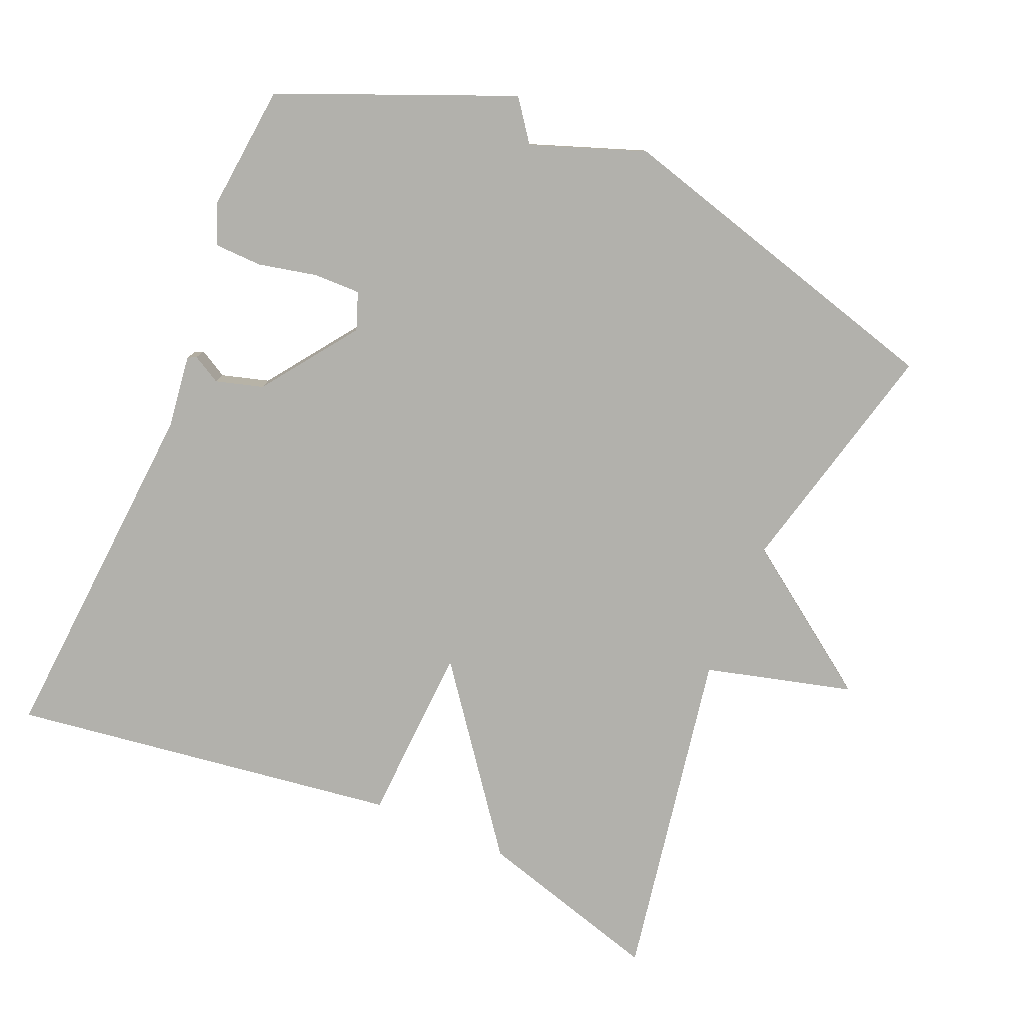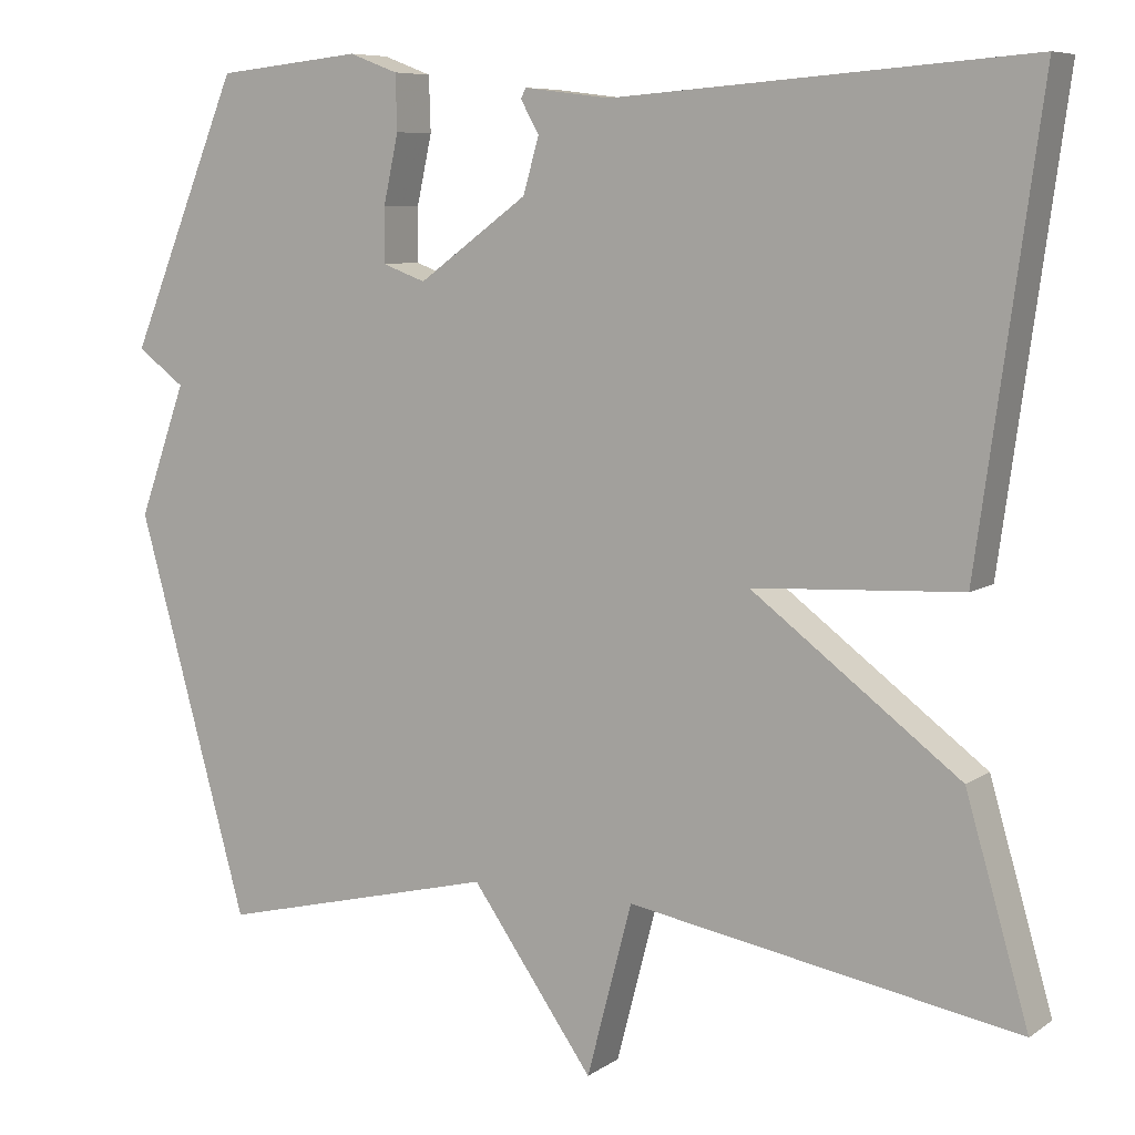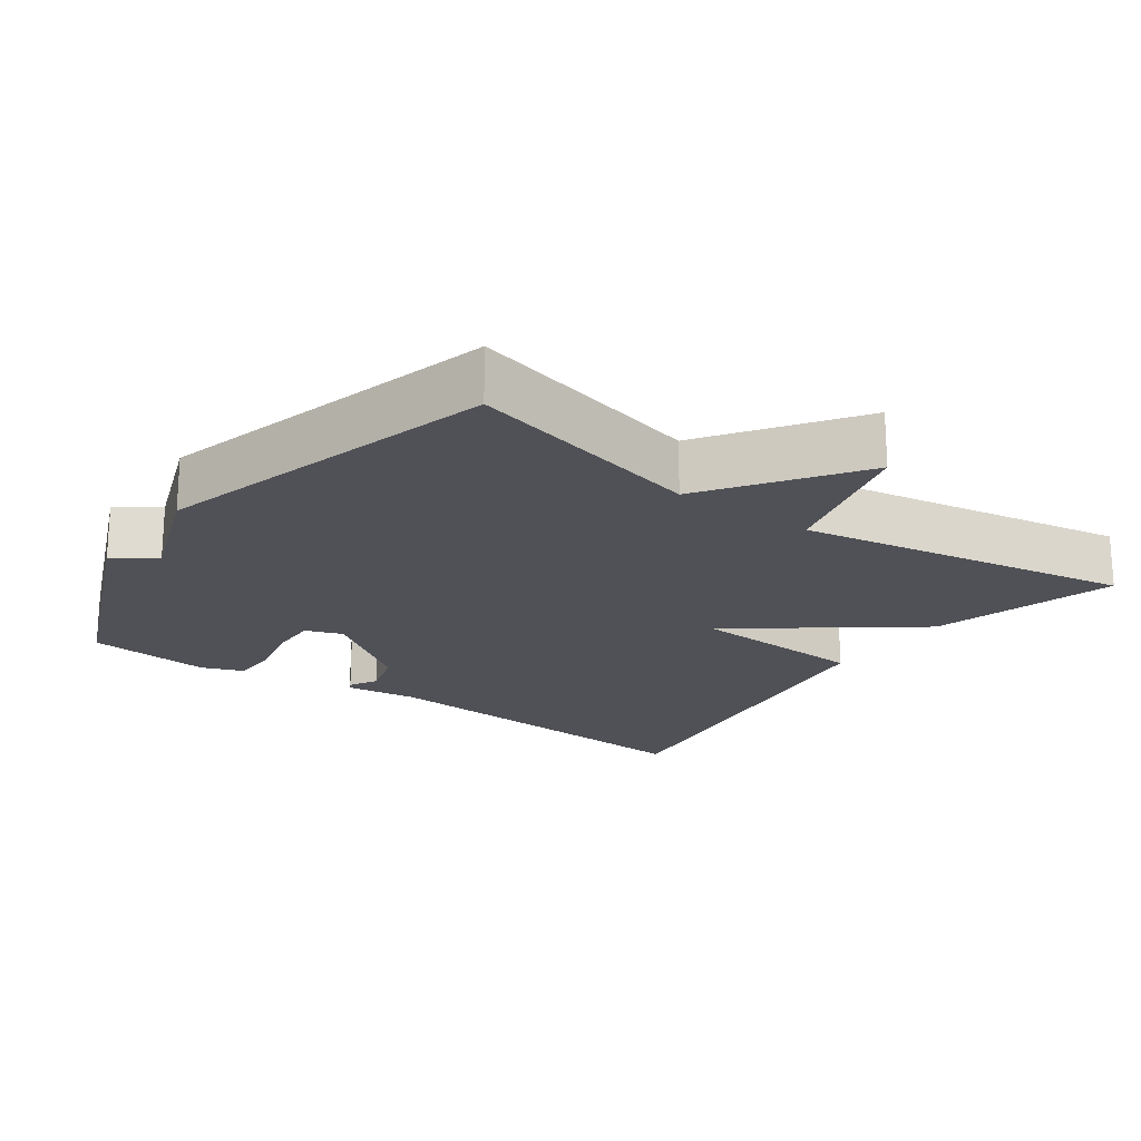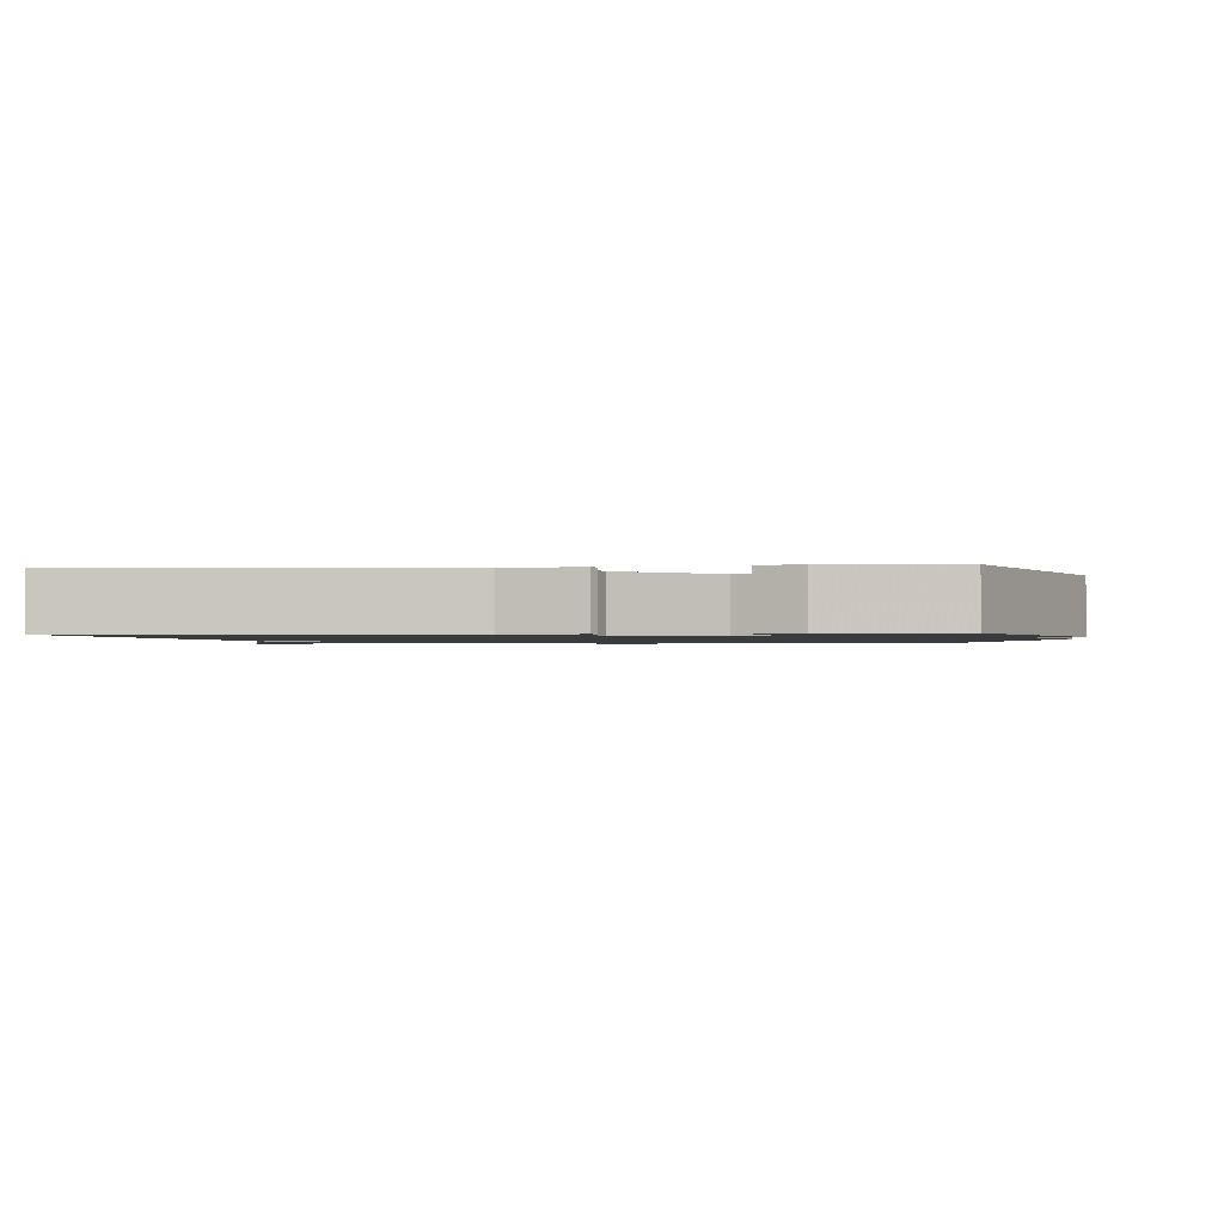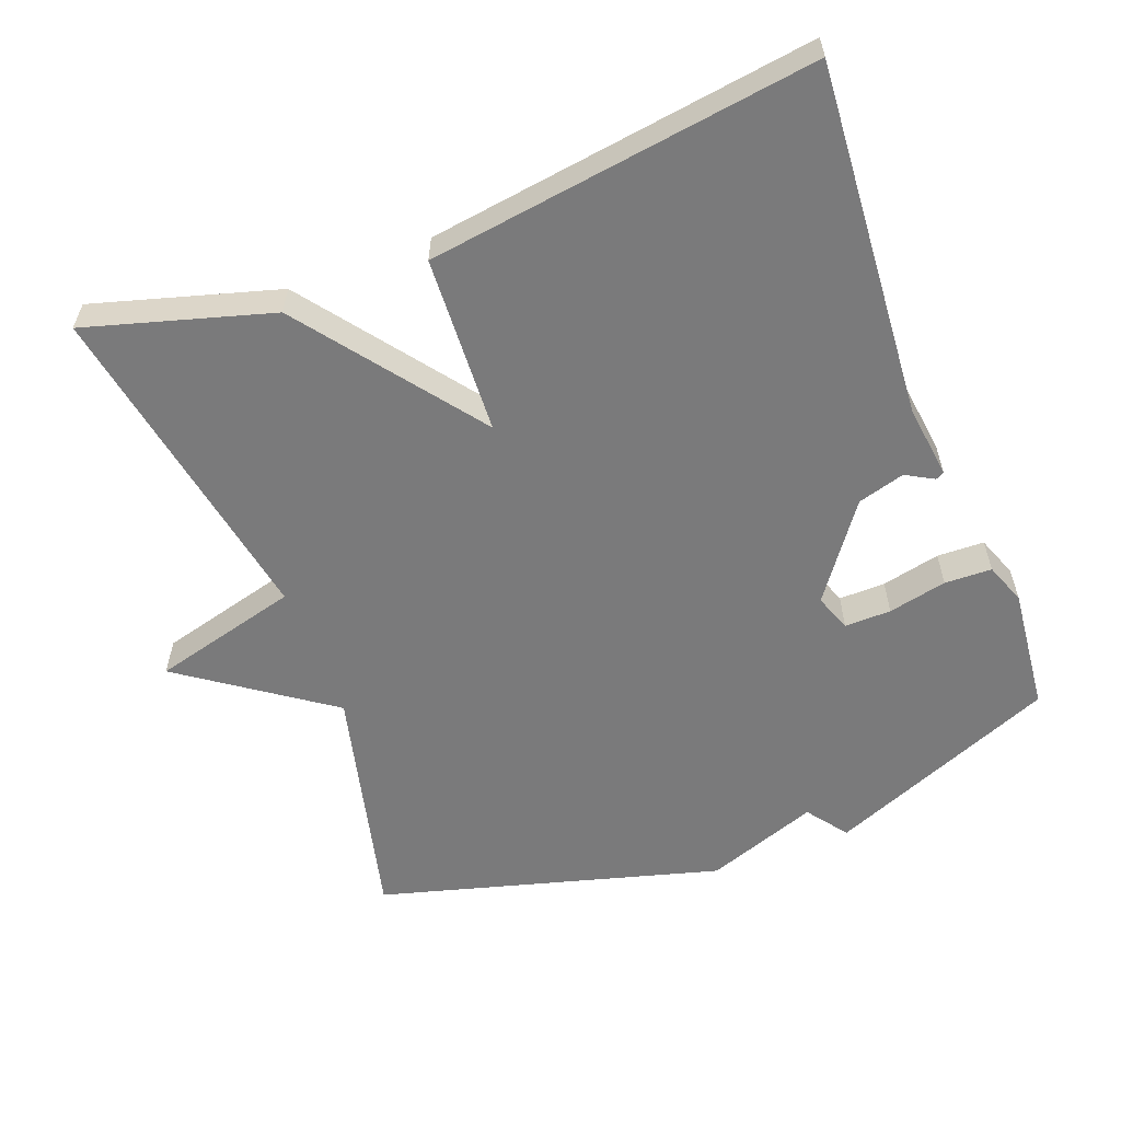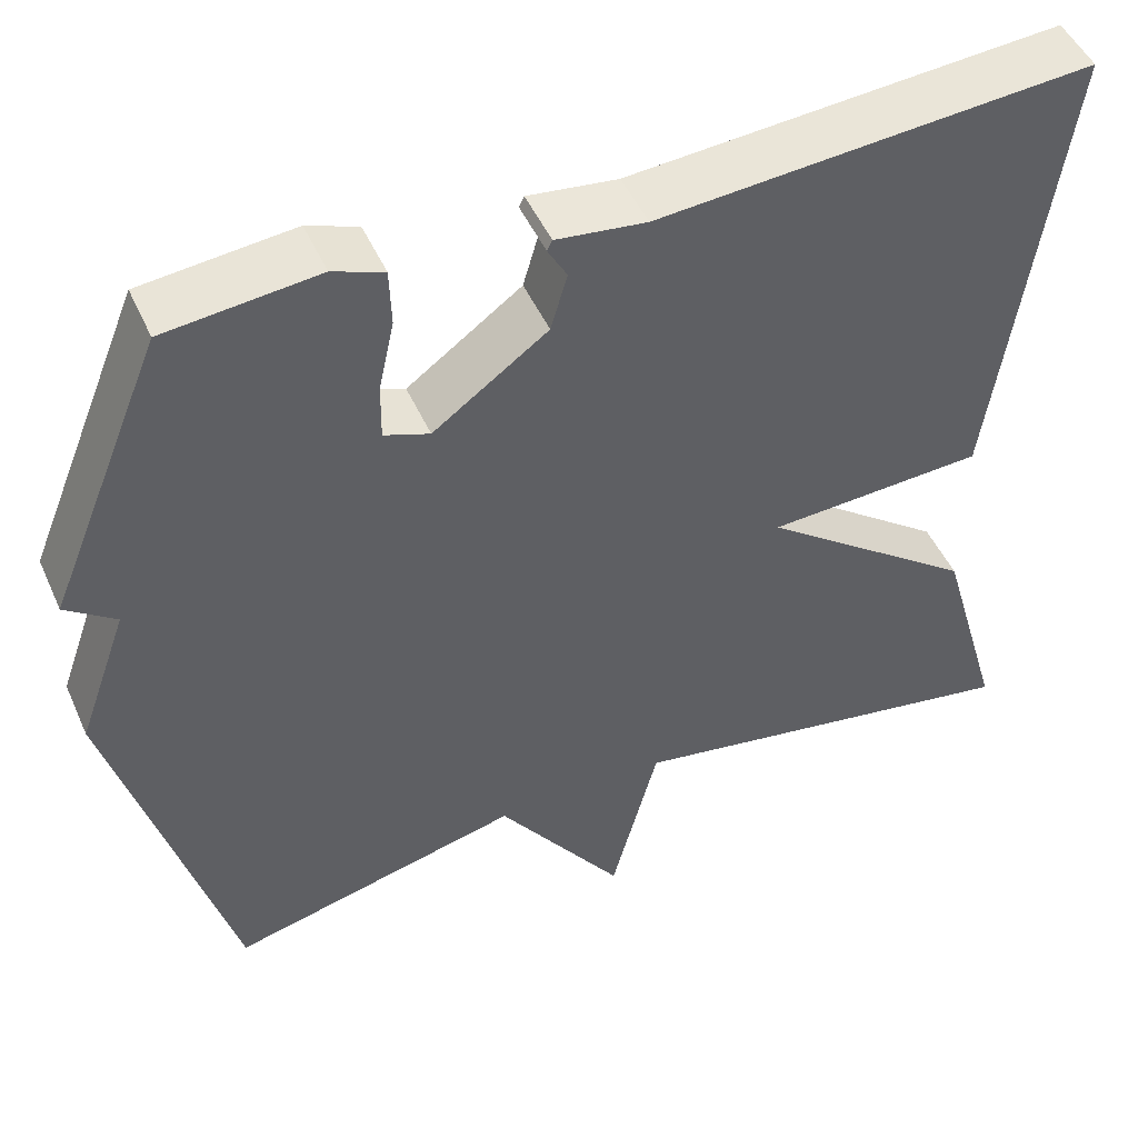
<metadata>
{"format":"obj","ext":"obj","renderer":"f3d","projection":"perspective","resolution":1024,"background":"white","views":[{"elev":-78.9,"azim":67.0,"up":"+Y"},{"elev":7.6,"azim":-150.4,"up":"+Z"},{"elev":-20.4,"azim":144.6,"up":"+Y"},{"elev":-1.3,"azim":5.9,"up":"+Y"},{"elev":-58.1,"azim":-69.1,"up":"+Y"},{"elev":48.5,"azim":156.5,"up":"+Z"}]}
</metadata>
<code>
v 0.5 0.07 0.5
v 0.633 0.07 0.178
v 0.576 0.07 0.136
v 0.633 0.07 -0.022
v 0.5 0.07 -0.5
v 0.166 0.07 -0.418
v 0.02 0.07 -0.624
v -0.034 0.07 -0.418
v -0.5 0.07 -0.5
v -0.425 0.07 -0.242
v -0.176 0.07 -0.055
v -0.425 0.07 -0.042
v -0.5 0.07 0.5
v -0.004 0.07 0.463
v 0.099 0.07 0.476
v 0.105 0.07 0.464
v 0.083 0.07 0.425
v 0.102 0.07 0.359
v 0.233 0.07 0.264
v 0.285 0.07 0.283
v 0.284 0.07 0.348
v 0.266 0.07 0.43
v 0.268 0.07 0.496
v 0.326 0.07 0.518
v 0.5 0 0.5
v 0.633 0 0.178
v 0.576 0 0.136
v 0.633 0 -0.022
v 0.5 0 -0.5
v 0.166 0 -0.418
v 0.02 0 -0.624
v -0.034 0 -0.418
v -0.5 0 -0.5
v -0.425 0 -0.242
v -0.176 0 -0.055
v -0.425 0 -0.042
v -0.5 0 0.5
v -0.004 0 0.463
v 0.099 0 0.476
v 0.105 0 0.464
v 0.083 0 0.425
v 0.102 0 0.359
v 0.233 0 0.264
v 0.285 0 0.283
v 0.284 0 0.348
v 0.266 0 0.43
v 0.268 0 0.496
v 0.326 0 0.518
f 1 2 3
f 24 1 3
f 23 24 3
f 22 23 3
f 21 22 3
f 3 4 5
f 21 3 5
f 20 21 5
f 19 20 5 6
f 6 7 8
f 19 6 8
f 18 19 8
f 17 18 8
f 14 15 16 17
f 13 14 17
f 12 13 17
f 11 12 17
f 11 17 8
f 8 9 10 11
f 27 26 25
f 27 25 48
f 27 48 47
f 27 47 46
f 27 46 45
f 29 28 27
f 29 27 45
f 29 45 44
f 30 29 44 43
f 32 31 30
f 32 30 43
f 32 43 42
f 32 42 41
f 41 40 39 38
f 41 38 37
f 41 37 36
f 41 36 35
f 32 41 35
f 35 34 33 32
f 1 25 26 2
f 2 26 27 3
f 3 27 28 4
f 4 28 29 5
f 5 29 30 6
f 6 30 31 7
f 7 31 32 8
f 8 32 33 9
f 9 33 34 10
f 10 34 35 11
f 11 35 36 12
f 12 36 37 13
f 13 37 38 14
f 14 38 39 15
f 15 39 40 16
f 16 40 41 17
f 17 41 42 18
f 18 42 43 19
f 19 43 44 20
f 20 44 45 21
f 21 45 46 22
f 22 46 47 23
f 23 47 48 24
f 24 48 25 1

</code>
